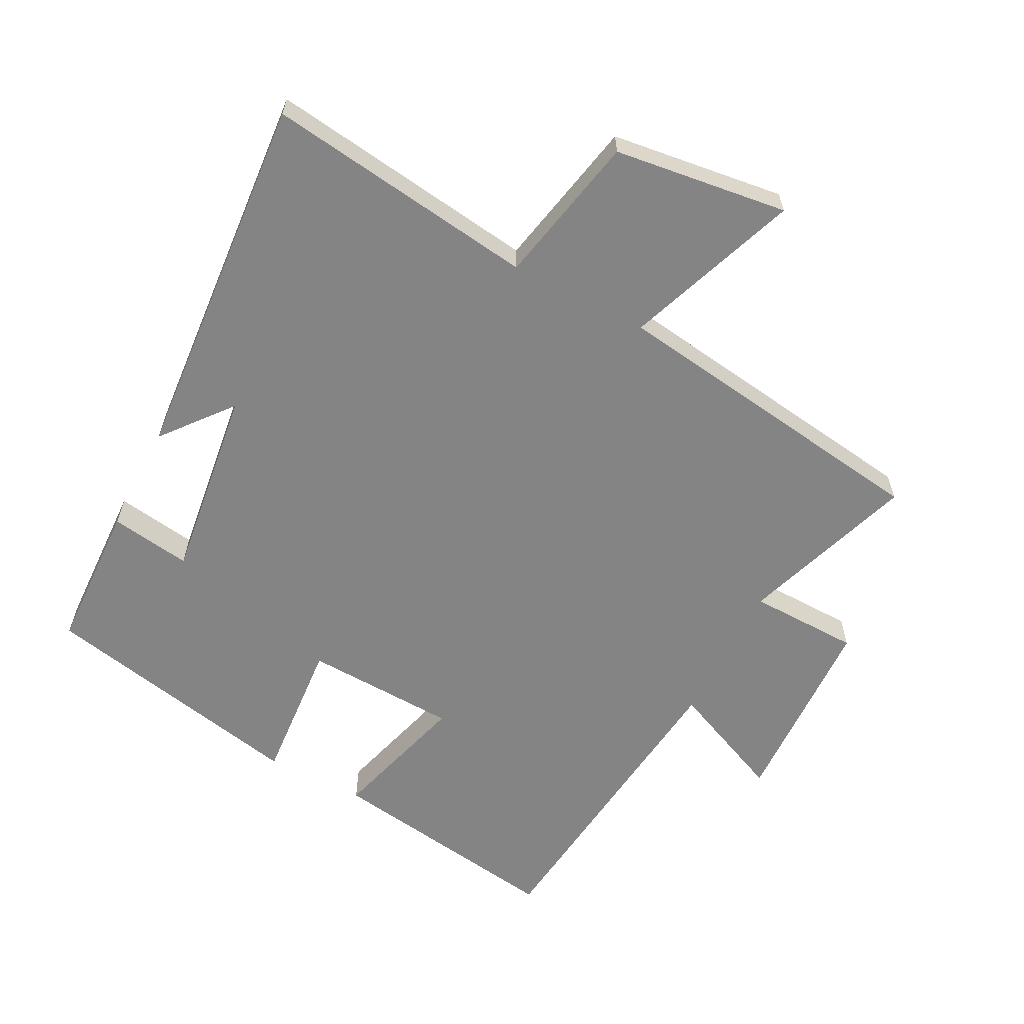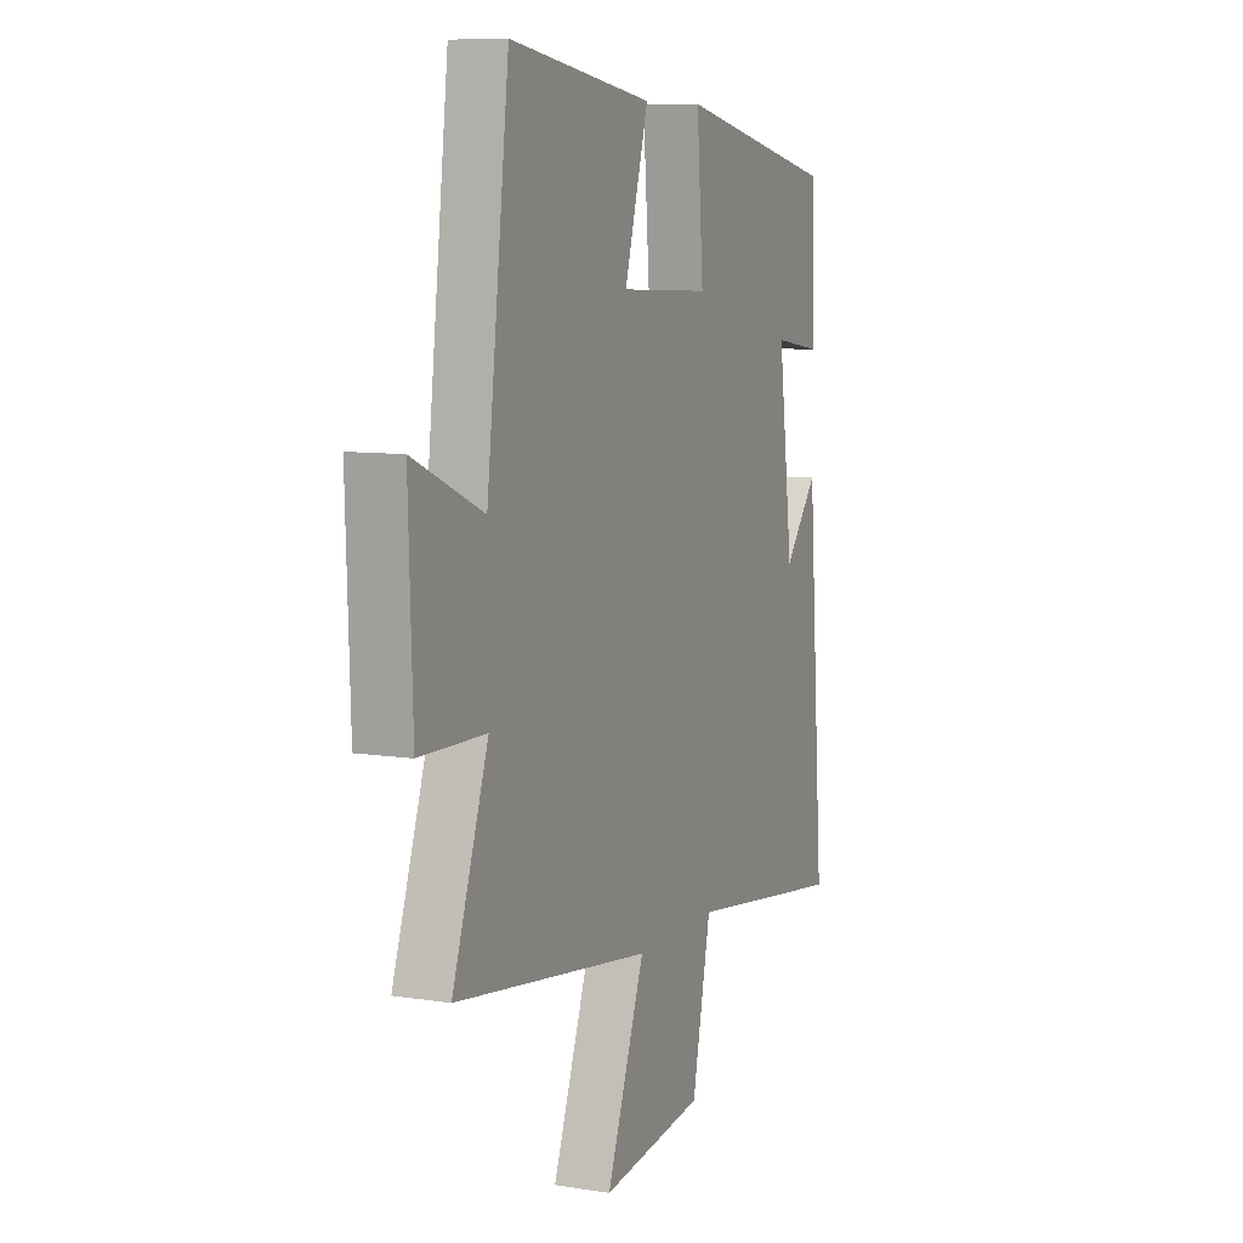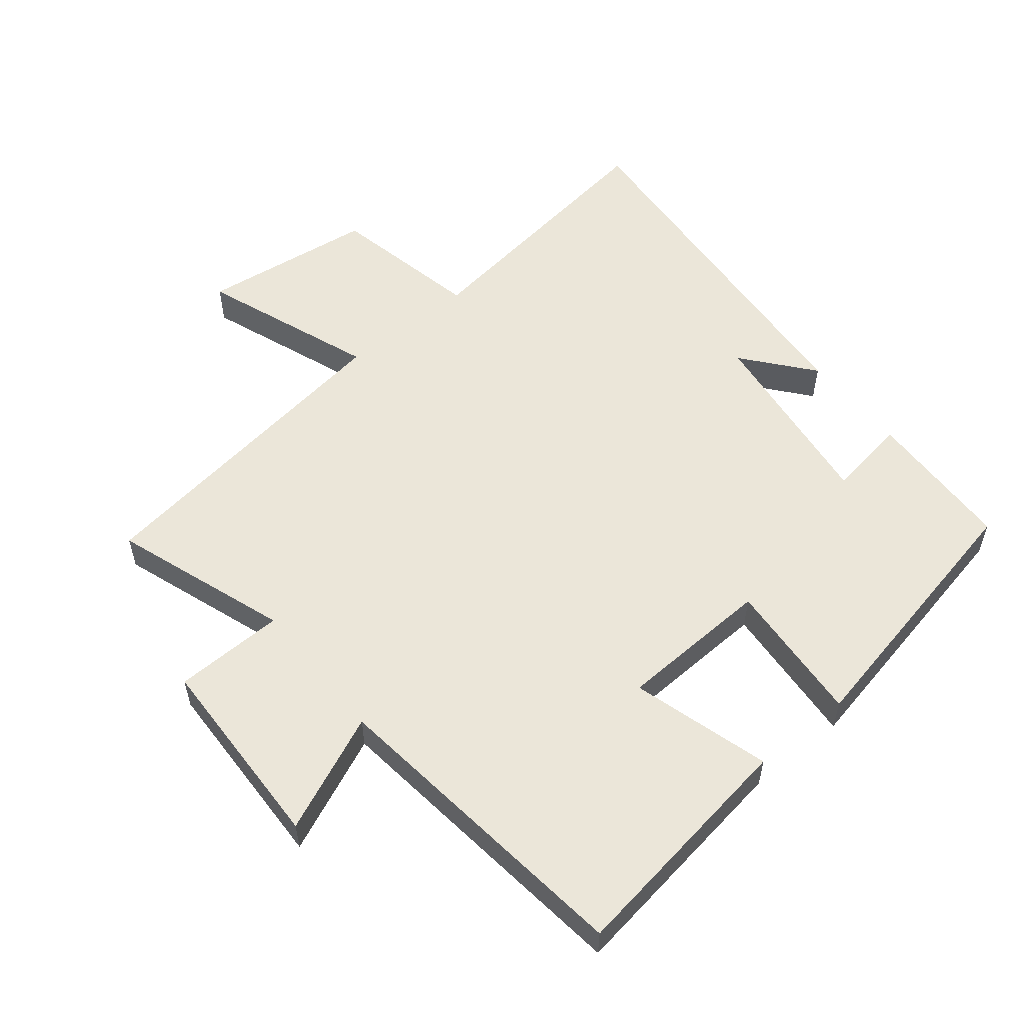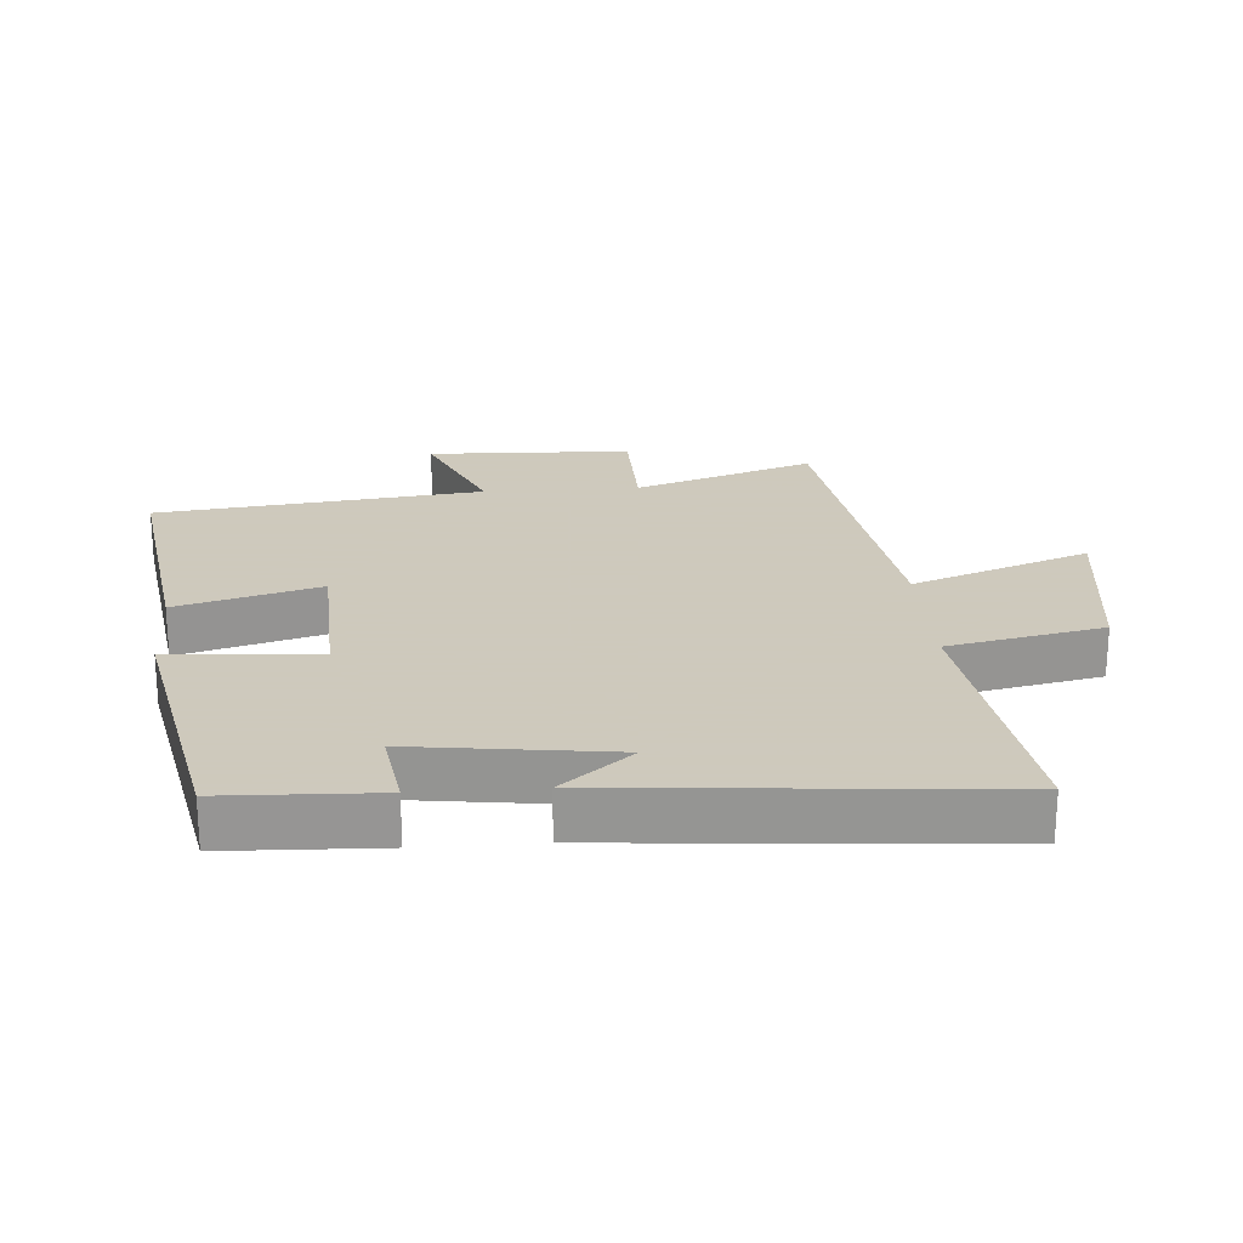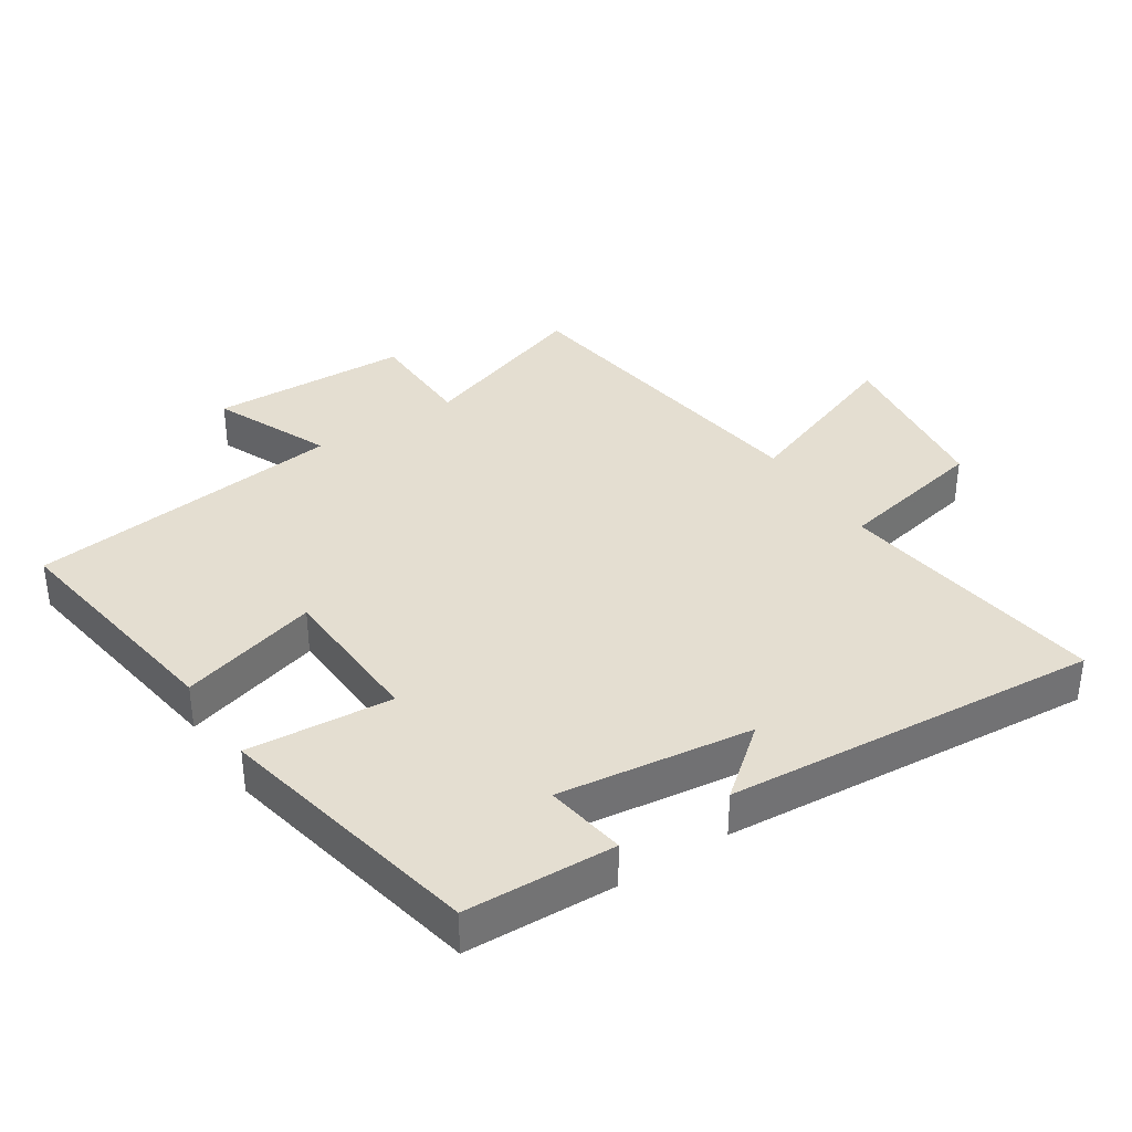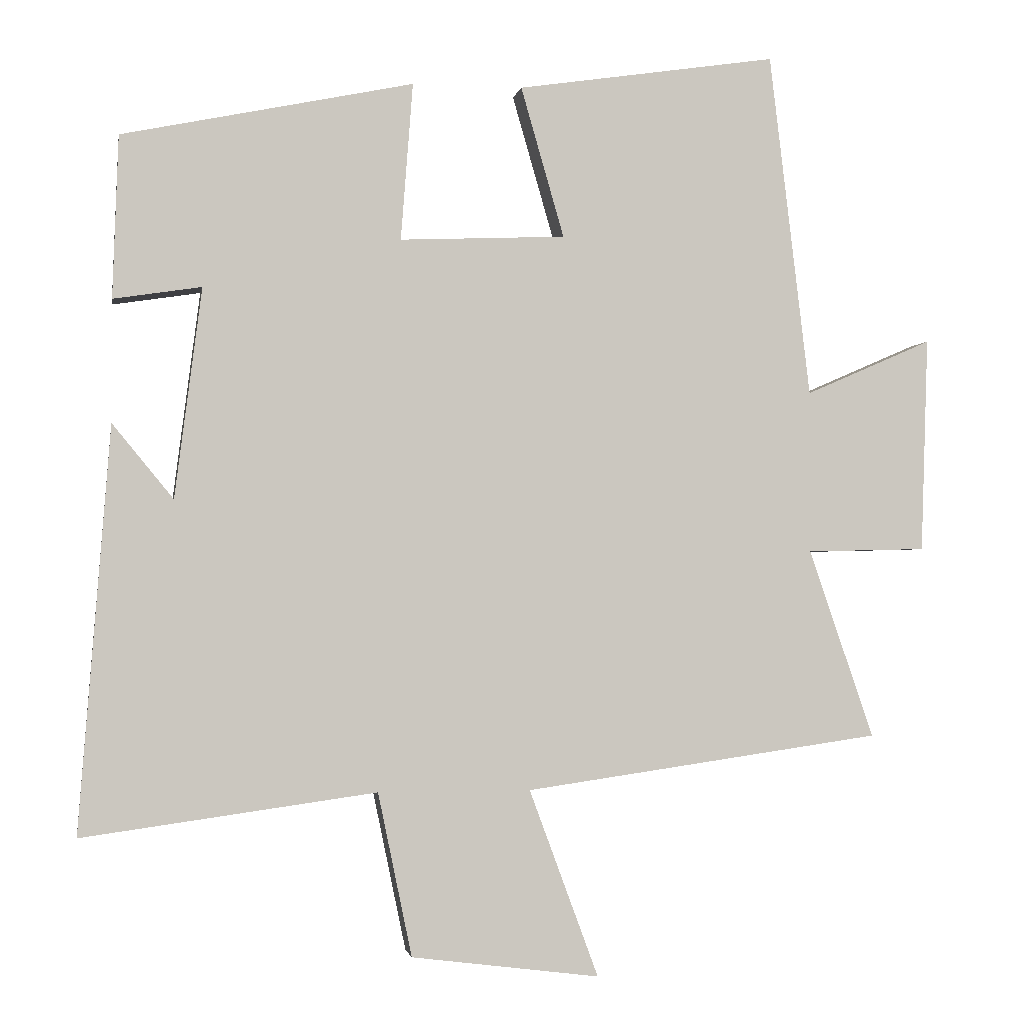
<metadata>
{"format":"obj","ext":"obj","renderer":"f3d","projection":"perspective","resolution":1024,"background":"white","views":[{"elev":-61.5,"azim":152.7,"up":"+Y"},{"elev":8.6,"azim":-66.7,"up":"+Z"},{"elev":55.6,"azim":-39.0,"up":"+Y"},{"elev":22.6,"azim":85.9,"up":"+Y"},{"elev":36.5,"azim":56.9,"up":"+Y"},{"elev":-1.8,"azim":170.2,"up":"+Z"}]}
</metadata>
<code>
v 0.492 0.07 0.415
v 0.5 0.07 0.186
v 0.376 0.07 0.205
v 0.414 0.07 -0.091
v 0.5 0.07 0.014
v 0.544 0.07 -0.557
v 0.129 0.07 -0.5
v 0.081 0.07 -0.731
v -0.185 0.07 -0.765
v -0.087 0.07 -0.5
v -0.592 0.07 -0.428
v -0.5 0.07 -0.161
v -0.669 0.07 -0.157
v -0.679 0.07 0.147
v -0.5 0.07 0.069
v -0.442 0.07 0.555
v -0.075 0.07 0.5
v -0.136 0.07 0.288
v 0.098 0.07 0.278
v 0.081 0.07 0.5
v 0.492 0 0.415
v 0.5 0 0.186
v 0.376 0 0.205
v 0.414 0 -0.091
v 0.5 0 0.014
v 0.544 0 -0.557
v 0.129 0 -0.5
v 0.081 0 -0.731
v -0.185 0 -0.765
v -0.087 0 -0.5
v -0.592 0 -0.428
v -0.5 0 -0.161
v -0.669 0 -0.157
v -0.679 0 0.147
v -0.5 0 0.069
v -0.442 0 0.555
v -0.075 0 0.5
v -0.136 0 0.288
v 0.098 0 0.278
v 0.081 0 0.5
f 1 2 3
f 20 1 3
f 19 20 3
f 18 19 3 4
f 15 16 17 18
f 15 18 4
f 12 13 14 15
f 12 15 4
f 10 11 12 4
f 7 8 9 10
f 7 10 4
f 4 5 6 7
f 23 22 21
f 23 21 40
f 23 40 39
f 24 23 39 38
f 38 37 36 35
f 24 38 35
f 35 34 33 32
f 24 35 32
f 24 32 31 30
f 30 29 28 27
f 24 30 27
f 27 26 25 24
f 1 21 22 2
f 2 22 23 3
f 3 23 24 4
f 4 24 25 5
f 5 25 26 6
f 6 26 27 7
f 7 27 28 8
f 8 28 29 9
f 9 29 30 10
f 10 30 31 11
f 11 31 32 12
f 12 32 33 13
f 13 33 34 14
f 14 34 35 15
f 15 35 36 16
f 16 36 37 17
f 17 37 38 18
f 18 38 39 19
f 19 39 40 20
f 20 40 21 1

</code>
